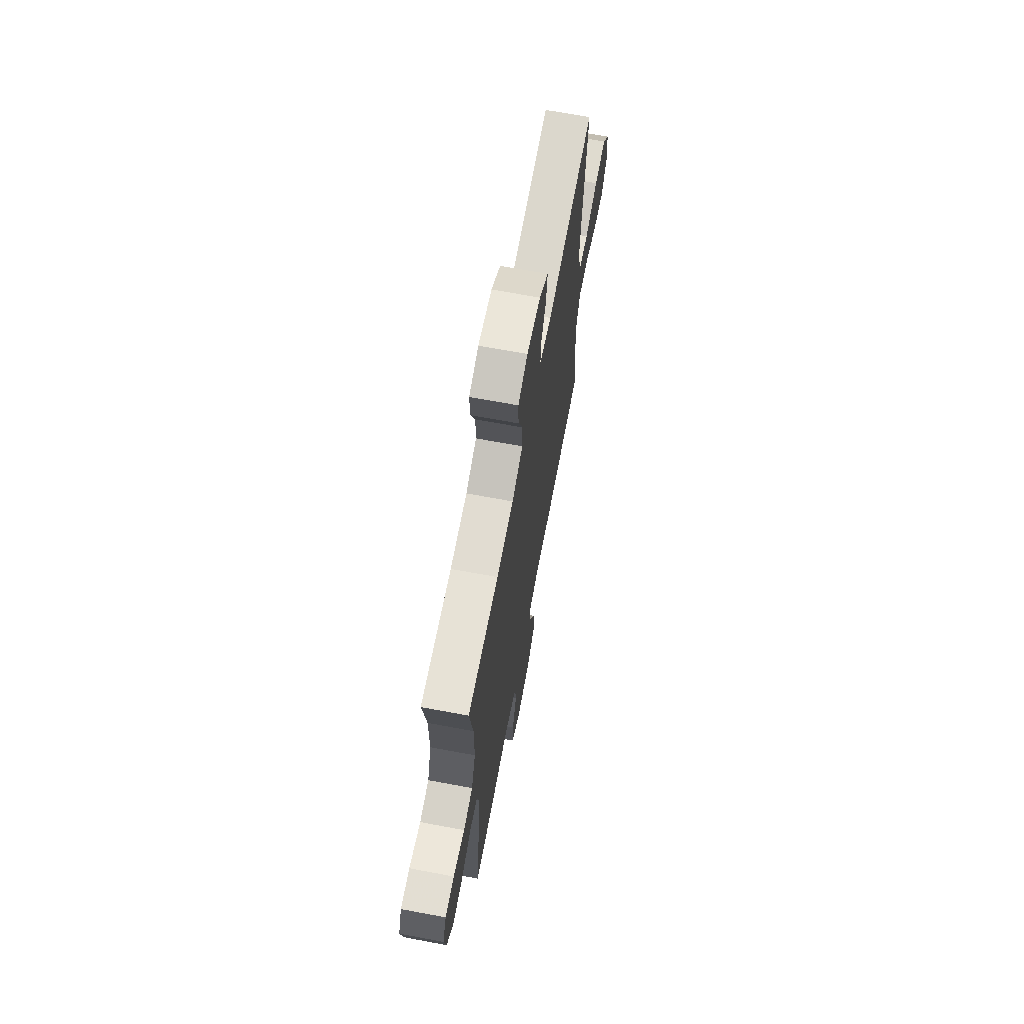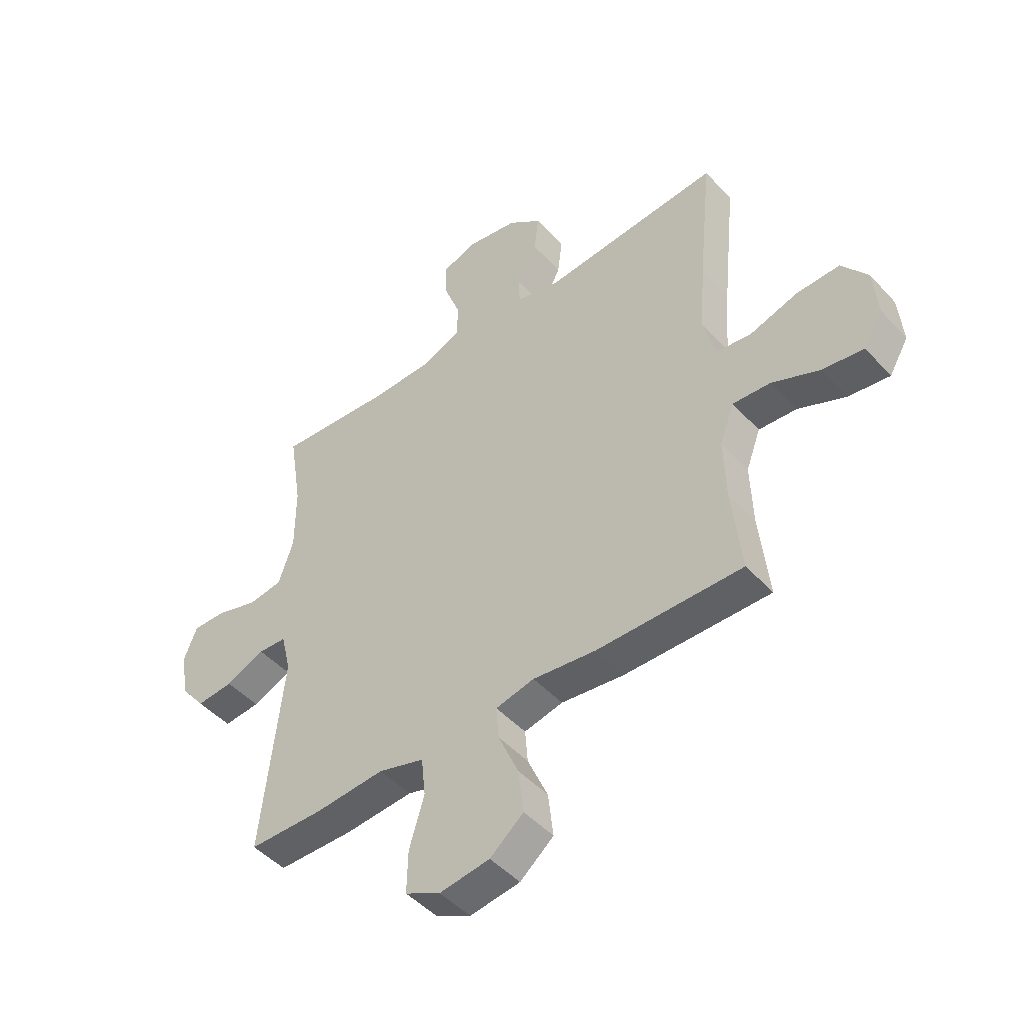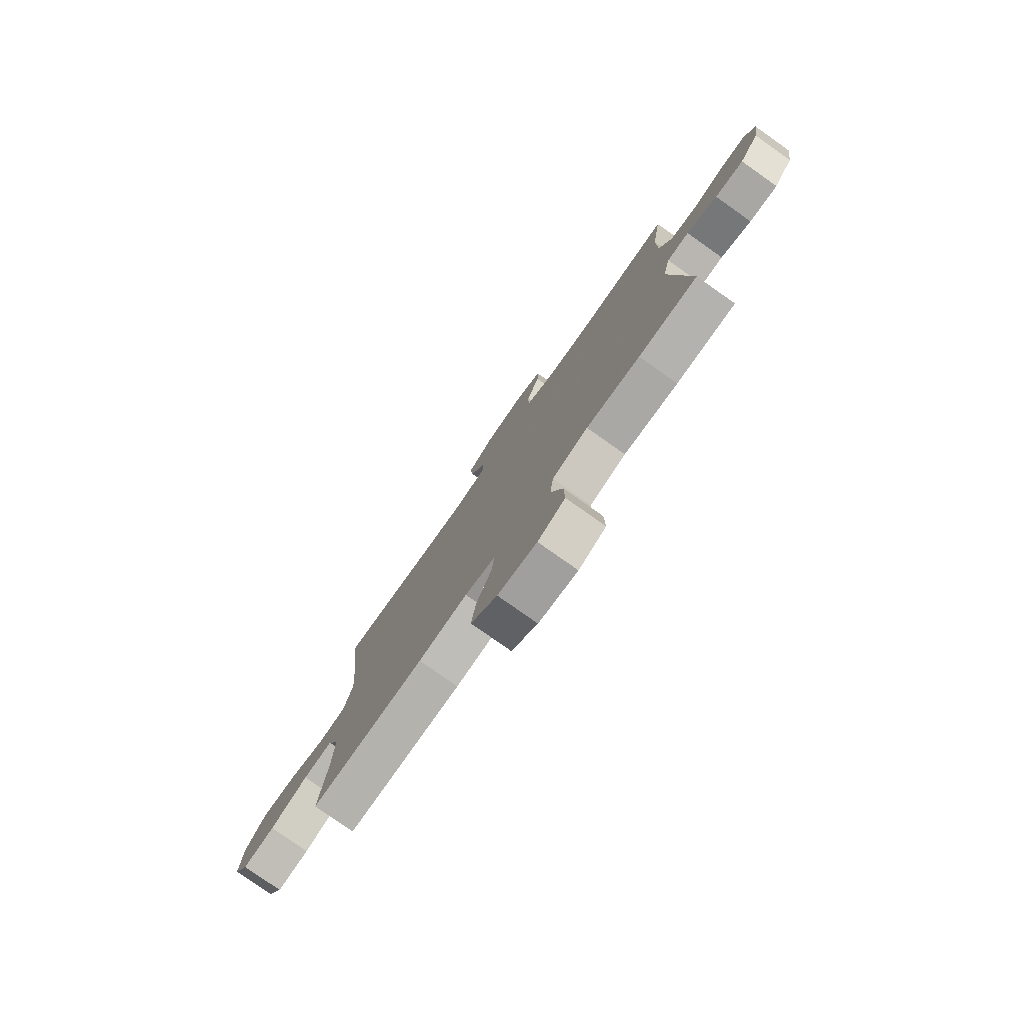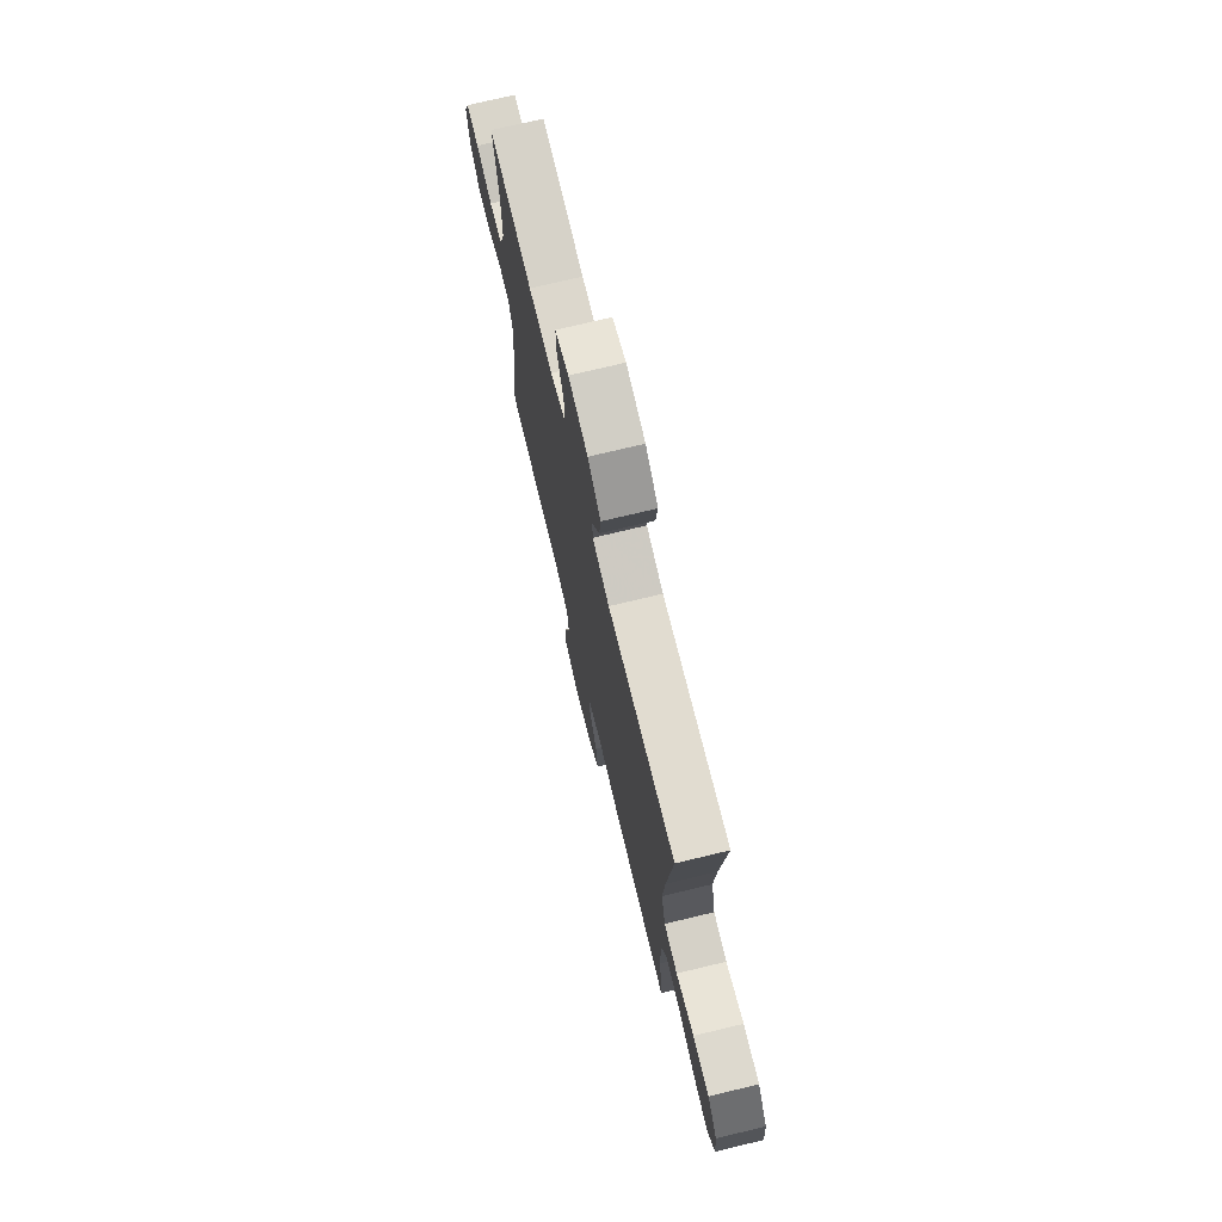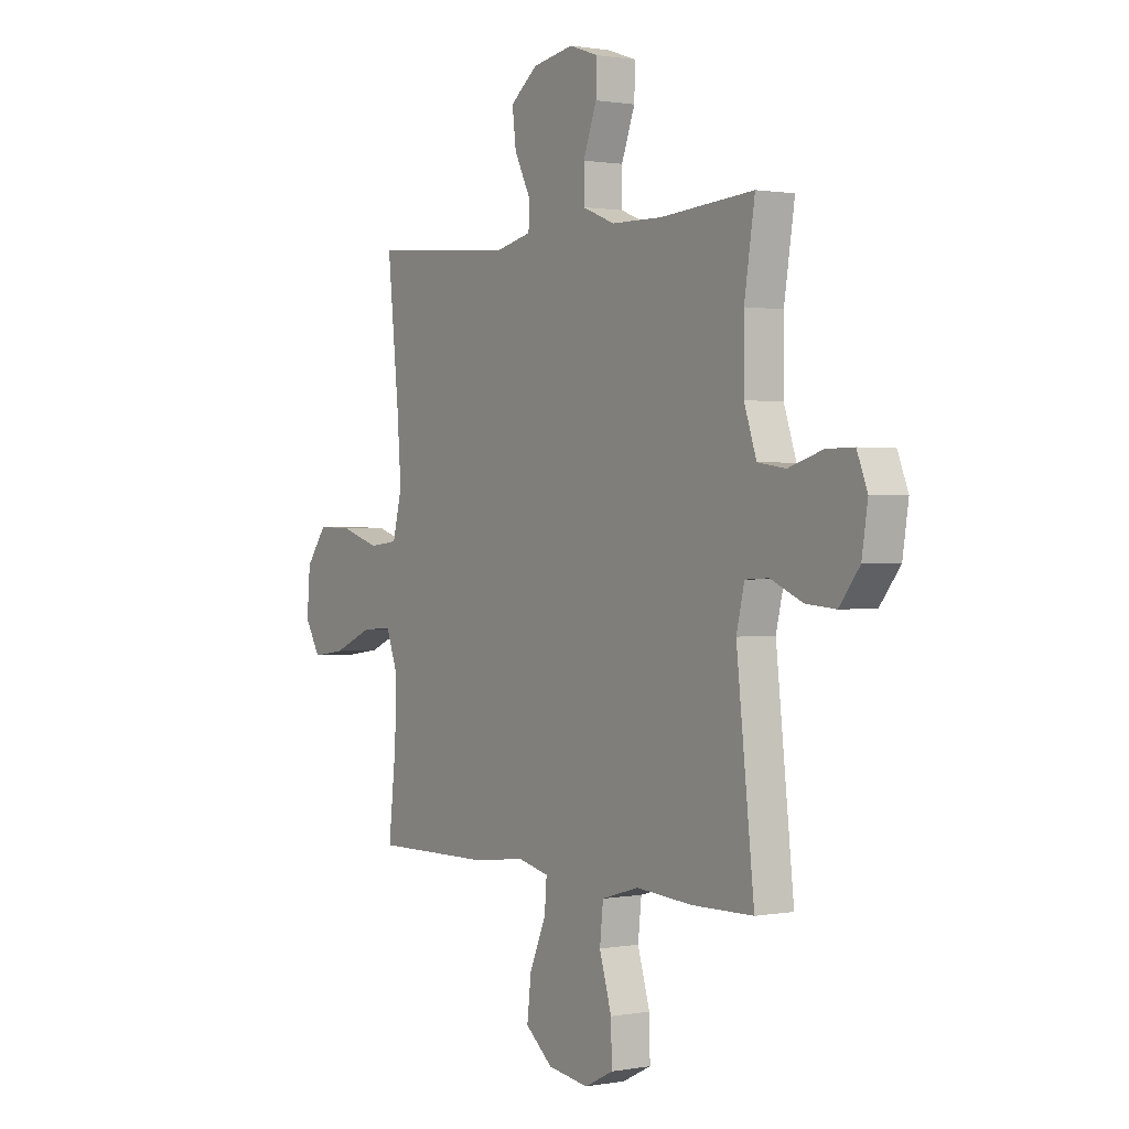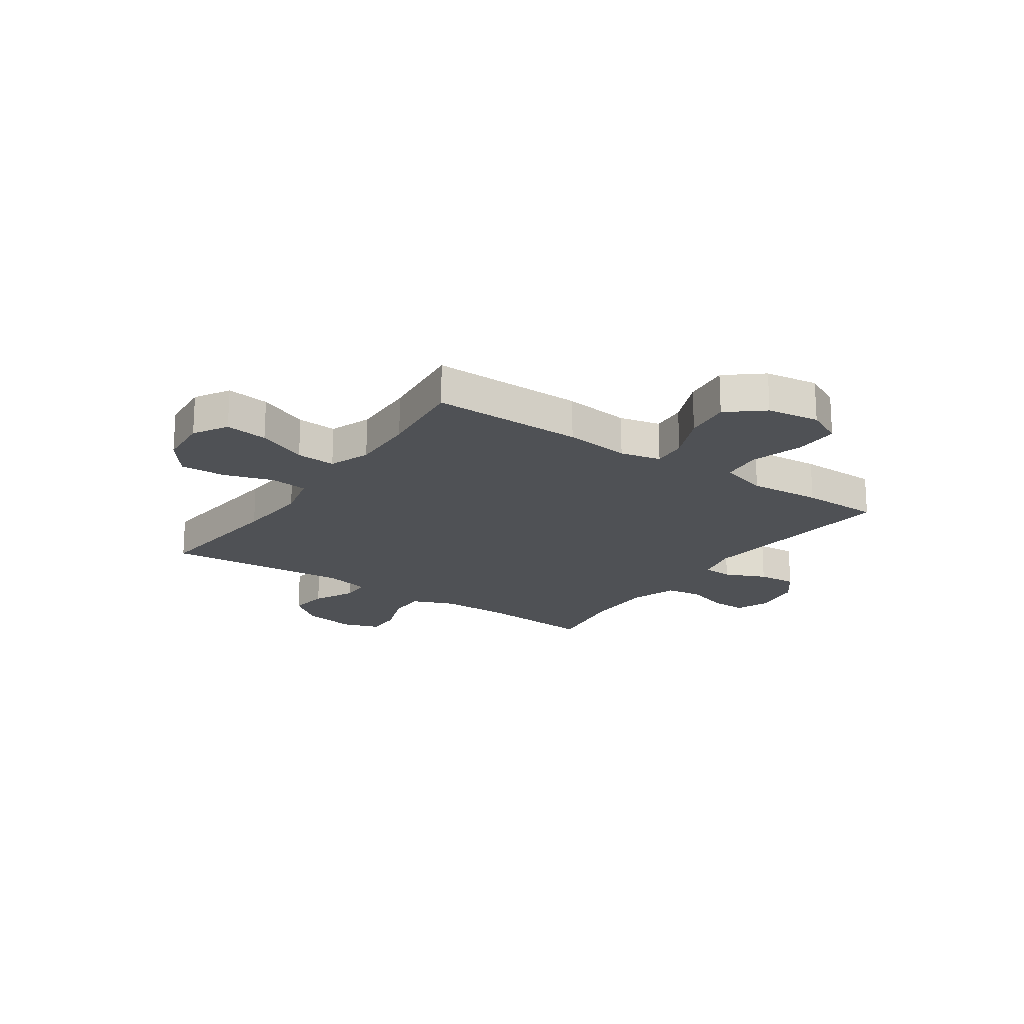
<metadata>
{"format":"obj","ext":"obj","renderer":"f3d","projection":"perspective","resolution":1024,"background":"white","views":[{"elev":68.3,"azim":-79.4,"up":"+Z"},{"elev":-47.3,"azim":39.9,"up":"+Z"},{"elev":-79.0,"azim":-125.2,"up":"+Z"},{"elev":73.7,"azim":76.5,"up":"+Z"},{"elev":0.9,"azim":-123.8,"up":"+Z"},{"elev":-19.5,"azim":145.5,"up":"+Y"}]}
</metadata>
<code>
v -0.5 0.07 -0.5
v -0.458 0.07 -0.116
v -0.477 0.07 -0.036
v -0.532 0.07 -0.033
v -0.608 0.07 -0.066
v -0.679 0.07 -0.072
v -0.727 0.07 -0.011
v -0.741 0.07 0.079
v -0.716 0.07 0.142
v -0.651 0.07 0.141
v -0.57 0.07 0.116
v -0.504 0.07 0.126
v -0.475 0.07 0.212
v -0.475 0.07 0.341
v -0.5 0.07 0.5
v -0.279 0.07 0.483
v -0.158 0.07 0.485
v -0.081 0.07 0.516
v -0.081 0.07 0.586
v -0.113 0.07 0.672
v -0.115 0.07 0.739
v -0.046 0.07 0.763
v 0.052 0.07 0.746
v 0.117 0.07 0.695
v 0.108 0.07 0.621
v 0.07 0.07 0.546
v 0.071 0.07 0.491
v 0.157 0.07 0.471
v 0.5 0.07 0.5
v 0.473 0.07 0.236
v 0.463 0.07 0.101
v 0.485 0.07 0.011
v 0.554 0.07 0.003
v 0.646 0.07 0.032
v 0.73 0.07 0.035
v 0.78 0.07 -0.032
v 0.788 0.07 -0.128
v 0.751 0.07 -0.191
v 0.672 0.07 -0.18
v 0.579 0.07 -0.14
v 0.506 0.07 -0.135
v 0.478 0.07 -0.211
v 0.482 0.07 -0.333
v 0.5 0.07 -0.5
v 0.218 0.07 -0.497
v 0.096 0.07 -0.482
v 0.021 0.07 -0.499
v 0.026 0.07 -0.563
v 0.065 0.07 -0.653
v 0.075 0.07 -0.739
v 0.01 0.07 -0.793
v -0.087 0.07 -0.807
v -0.155 0.07 -0.773
v -0.153 0.07 -0.691
v -0.124 0.07 -0.594
v -0.132 0.07 -0.518
v -0.221 0.07 -0.492
v -0.354 0.07 -0.502
v -0.5 0 -0.5
v -0.458 0 -0.116
v -0.477 0 -0.036
v -0.532 0 -0.033
v -0.608 0 -0.066
v -0.679 0 -0.072
v -0.727 0 -0.011
v -0.741 0 0.079
v -0.716 0 0.142
v -0.651 0 0.141
v -0.57 0 0.116
v -0.504 0 0.126
v -0.475 0 0.212
v -0.475 0 0.341
v -0.5 0 0.5
v -0.279 0 0.483
v -0.158 0 0.485
v -0.081 0 0.516
v -0.081 0 0.586
v -0.113 0 0.672
v -0.115 0 0.739
v -0.046 0 0.763
v 0.052 0 0.746
v 0.117 0 0.695
v 0.108 0 0.621
v 0.07 0 0.546
v 0.071 0 0.491
v 0.157 0 0.471
v 0.5 0 0.5
v 0.473 0 0.236
v 0.463 0 0.101
v 0.485 0 0.011
v 0.554 0 0.003
v 0.646 0 0.032
v 0.73 0 0.035
v 0.78 0 -0.032
v 0.788 0 -0.128
v 0.751 0 -0.191
v 0.672 0 -0.18
v 0.579 0 -0.14
v 0.506 0 -0.135
v 0.478 0 -0.211
v 0.482 0 -0.333
v 0.5 0 -0.5
v 0.218 0 -0.497
v 0.096 0 -0.482
v 0.021 0 -0.499
v 0.026 0 -0.563
v 0.065 0 -0.653
v 0.075 0 -0.739
v 0.01 0 -0.793
v -0.087 0 -0.807
v -0.155 0 -0.773
v -0.153 0 -0.691
v -0.124 0 -0.594
v -0.132 0 -0.518
v -0.221 0 -0.492
v -0.354 0 -0.502
f 57 58 1 2
f 56 57 2 3
f 52 53 54 55
f 52 55 56
f 51 52 56
f 48 49 50 51
f 47 48 51 56
f 46 47 56 3
f 43 44 45 46
f 42 43 46 3
f 37 38 39 40
f 37 40 41
f 36 37 41
f 33 34 35 36
f 32 33 36 41
f 31 32 41 42
f 28 29 30
f 27 28 30 31
f 23 24 25 26
f 23 26 27
f 22 23 27
f 19 20 21 22
f 18 19 22 27
f 17 18 27 31
f 14 15 16
f 13 14 16 17
f 12 13 17 31
f 8 9 10 11
f 4 5 6 7
f 3 4 7 8
f 11 12 31 42
f 3 8 11 42
f 60 59 116 115
f 61 60 115 114
f 113 112 111 110
f 114 113 110
f 114 110 109
f 109 108 107 106
f 114 109 106 105
f 61 114 105 104
f 104 103 102 101
f 61 104 101 100
f 98 97 96 95
f 99 98 95
f 99 95 94
f 94 93 92 91
f 99 94 91 90
f 100 99 90 89
f 88 87 86
f 89 88 86 85
f 84 83 82 81
f 85 84 81
f 85 81 80
f 80 79 78 77
f 85 80 77 76
f 89 85 76 75
f 74 73 72
f 75 74 72 71
f 89 75 71 70
f 69 68 67 66
f 65 64 63 62
f 66 65 62 61
f 100 89 70 69
f 100 69 66 61
f 1 59 60 2
f 2 60 61 3
f 3 61 62 4
f 4 62 63 5
f 5 63 64 6
f 6 64 65 7
f 7 65 66 8
f 8 66 67 9
f 9 67 68 10
f 10 68 69 11
f 11 69 70 12
f 12 70 71 13
f 13 71 72 14
f 14 72 73 15
f 15 73 74 16
f 16 74 75 17
f 17 75 76 18
f 18 76 77 19
f 19 77 78 20
f 20 78 79 21
f 21 79 80 22
f 22 80 81 23
f 23 81 82 24
f 24 82 83 25
f 25 83 84 26
f 26 84 85 27
f 27 85 86 28
f 28 86 87 29
f 29 87 88 30
f 30 88 89 31
f 31 89 90 32
f 32 90 91 33
f 33 91 92 34
f 34 92 93 35
f 35 93 94 36
f 36 94 95 37
f 37 95 96 38
f 38 96 97 39
f 39 97 98 40
f 40 98 99 41
f 41 99 100 42
f 42 100 101 43
f 43 101 102 44
f 44 102 103 45
f 45 103 104 46
f 46 104 105 47
f 47 105 106 48
f 48 106 107 49
f 49 107 108 50
f 50 108 109 51
f 51 109 110 52
f 52 110 111 53
f 53 111 112 54
f 54 112 113 55
f 55 113 114 56
f 56 114 115 57
f 57 115 116 58
f 58 116 59 1

</code>
